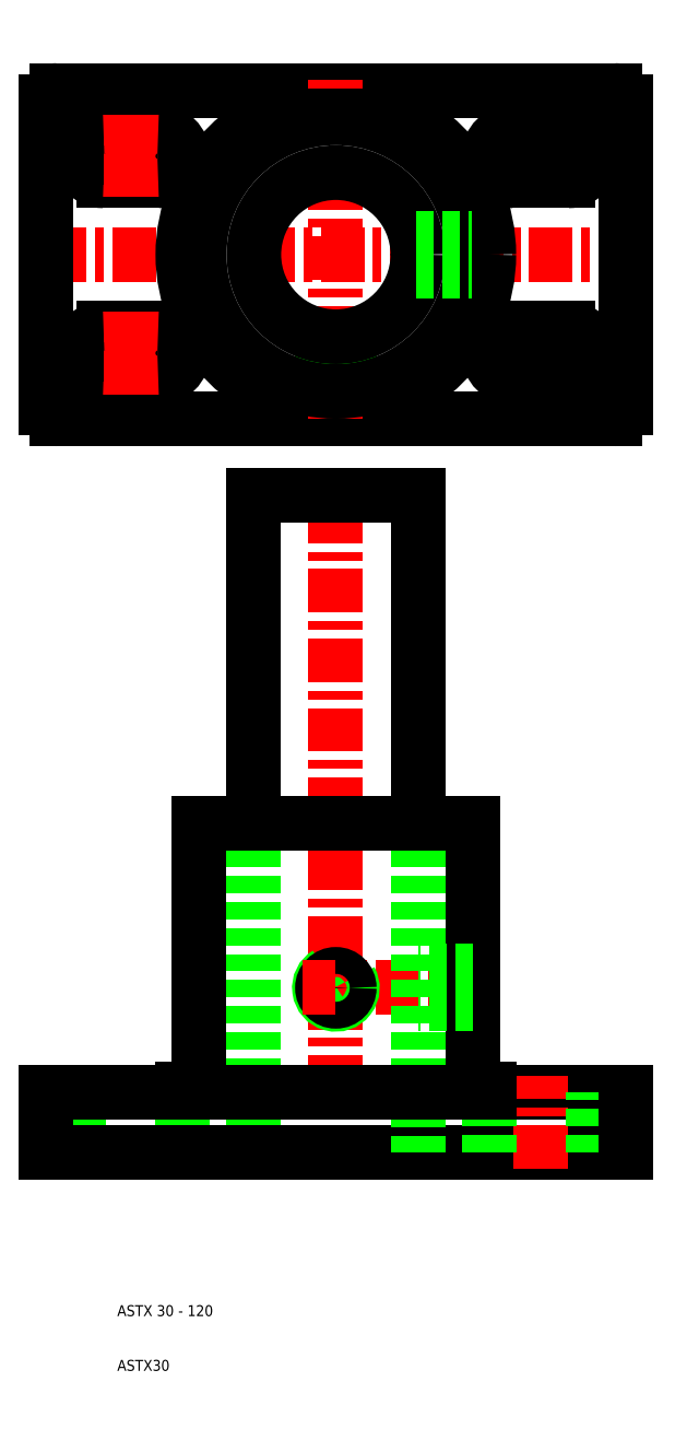
<metadata>
{"format":"dxf","ext":"dxf","renderer":"ezdxf+matplotlib","layout":"modelspace","background":"white","min_lineweight":24,"dpi":150}
</metadata>
<code>
0
SECTION
2
ENTITIES
0
LINE
8
CENTER
10
50
20
47
30
0
11
50
21
173
31
0
0
LINE
8
0
10
65
20
110
30
0
11
65
21
170
31
0
0
LINE
8
0
10
35
20
110
30
0
11
35
21
170
31
0
0
LINE
8
CENTER
10
78
20
80
30
0
11
50
21
80
31
0
0
LINE
8
0
10
103
20
61
30
0
11
75
21
61
31
0
0
LINE
8
0
10
50
20
50
30
0
11
103
21
50
31
0
0
LINE
8
CENTER
10
12.5
20
47
30
0
11
12.5
21
64
31
0
0
LINE
8
0
10
35
20
110
30
0
11
35
21
50
31
0
0
LINE
8
0
10
3
20
50
30
0
11
3
21
61
31
0
0
LINE
8
0
10
22
20
50
30
0
11
22
21
61
31
0
0
LINE
8
0
10
65
20
110
30
0
11
65
21
50
31
0
0
LINE
8
0
10
-3
20
50
30
0
11
-3
21
61
31
0
0
LINE
8
0
10
50
20
50
30
0
11
-3
21
50
31
0
0
TEXT
8
0
10
10
20
20
30
0
40
2
1
ASTX 30 - 120
0
TEXT
8
0
10
10
20
10
30
0
40
2
1
ASTX30
0
LINE
8
0
10
-3
20
61
30
0
11
25
21
61
31
0
0
LINE
8
0
10
75
20
64.5
30
0
11
75
21
110
31
0
0
LINE
8
0
10
25
20
64.5
30
0
11
25
21
110
31
0
0
LINE
8
0
10
25
20
61
30
0
11
50
21
61
31
0
0
ARC
8
0
10
50
20
80
30
0
40
3
50
120
51
30
0
CIRCLE
8
0
10
50
20
80
30
0
40
2.459
0
LINE
8
0
10
75
20
61
30
0
11
50
21
61
31
0
0
LINE
8
0
10
75
20
77
30
0
11
65
21
77
31
0
0
LINE
8
0
10
75
20
77.54
30
0
11
65
21
77.54
31
0
0
LINE
8
CENTER
10
44
20
80
30
0
11
50
21
80
31
0
0
LINE
8
0
10
75
20
82.46
30
0
11
65
21
82.46
31
0
0
LINE
8
0
10
75
20
83
30
0
11
65
21
83
31
0
0
LINE
8
0
10
35
20
110
30
0
11
50
21
110
31
0
0
LINE
8
0
10
25
20
110
30
0
11
35
21
110
31
0
0
LINE
8
0
10
65
20
110
30
0
11
50
21
110
31
0
0
LINE
8
0
10
75
20
110
30
0
11
65
21
110
31
0
0
LINE
8
CENTER
10
87.5
20
47
30
0
11
87.5
21
64
31
0
0
LINE
8
0
10
78
20
50
30
0
11
78
21
61
31
0
0
LINE
8
0
10
97
20
50
30
0
11
97
21
61
31
0
0
LINE
8
0
10
103
20
50
30
0
11
103
21
61
31
0
0
LINE
8
CENTER
10
106
20
214
30
0
11
-3
21
214
31
0
0
LINE
8
CENTER
10
100
20
196
30
0
11
75
21
196
31
0
0
LINE
8
CENTER
10
100
20
232
30
0
11
75
21
232
31
0
0
LINE
8
0
10
-1
20
244
30
0
11
101
21
244
31
0
0
LINE
8
0
10
-1
20
184
30
0
11
101
21
184
31
0
0
CIRCLE
8
0
10
50
20
214
30
0
40
28
0
LINE
8
CENTER
10
50
20
184
30
0
11
50
21
247
31
0
0
LINE
8
0
10
-3
20
186
30
0
11
-3
21
242
31
0
0
LINE
8
CENTER
10
25
20
196
30
0
11
0
21
196
31
0
0
LINE
8
CENTER
10
25
20
232
30
0
11
0
21
232
31
0
0
LINE
8
0
10
7.5
20
236.5
30
0
11
17.5
21
236.5
31
0
0
LINE
8
0
10
7.5
20
227.5
30
0
11
17.5
21
227.5
31
0
0
LINE
8
0
10
7.5
20
200.5
30
0
11
17.5
21
200.5
31
0
0
LINE
8
0
10
7.5
20
191.5
30
0
11
17.5
21
191.5
31
0
0
LINE
8
CENTER
10
7.5
20
203.5
30
0
11
7.5
21
188.5
31
0
0
ARC
8
0
10
7.5
20
196
30
0
40
4.5
50
90
51
270
0
ARC
8
0
10
-1
20
186
30
0
40
2
50
180
51
270
0
LINE
8
CENTER
10
7.5
20
239.5
30
0
11
7.5
21
224.5
31
0
0
ARC
8
0
10
7.5
20
232
30
0
40
4.5
50
90
51
270
0
LINE
8
CENTER
10
17.5
20
203.5
30
0
11
17.5
21
188.5
31
0
0
LINE
8
CENTER
10
12.5
20
188.5
30
0
11
12.5
21
203.5
31
0
0
LINE
8
0
10
47
20
199.3
30
0
11
47
21
189.2
31
0
0
LINE
8
0
10
47.54
20
189.1
30
0
11
47.54
21
199.2
31
0
0
LINE
8
0
10
53
20
199.3
30
0
11
53
21
189.2
31
0
0
LINE
8
0
10
52.46
20
189.1
30
0
11
52.46
21
199.2
31
0
0
ARC
8
0
10
17.5
20
196
30
0
40
4.5
50
270
51
90
0
CIRCLE
8
0
10
50
20
214
30
0
40
25
0
LINE
8
0
10
35
20
170
30
0
11
50
21
170
31
0
0
LINE
8
0
10
65
20
170
30
0
11
50
21
170
31
0
0
CIRCLE
8
0
10
50
20
214
30
0
40
15
0
LINE
8
CENTER
10
17.5
20
239.5
30
0
11
17.5
21
224.5
31
0
0
LINE
8
CENTER
10
12.5
20
224.5
30
0
11
12.5
21
239.5
31
0
0
ARC
8
0
10
17.5
20
232
30
0
40
4.5
50
270
51
90
0
LINE
8
0
10
64.7
20
217
30
0
11
74.82
21
217
31
0
0
LINE
8
0
10
64.8
20
216.5
30
0
11
74.88
21
216.5
31
0
0
LINE
8
0
10
64.7
20
211
30
0
11
74.82
21
211
31
0
0
LINE
8
0
10
64.8
20
211.5
30
0
11
74.88
21
211.5
31
0
0
ARC
8
0
10
-1
20
242
30
0
40
2
50
90
51
180
0
LINE
8
0
10
103
20
186
30
0
11
103
21
242
31
0
0
LINE
8
CENTER
10
82.5
20
203.5
30
0
11
82.5
21
188.5
31
0
0
LINE
8
CENTER
10
92.5
20
203.5
30
0
11
92.5
21
188.5
31
0
0
LINE
8
CENTER
10
87.5
20
188.5
30
0
11
87.5
21
203.5
31
0
0
ARC
8
0
10
92.5
20
196
30
0
40
4.5
50
270
51
90
0
ARC
8
0
10
82.5
20
196
30
0
40
4.5
50
90
51
270
0
LINE
8
0
10
82.5
20
191.5
30
0
11
92.5
21
191.5
31
0
0
ARC
8
0
10
101
20
186
30
0
40
2
50
270
51
0
0
LINE
8
0
10
82.5
20
200.5
30
0
11
92.5
21
200.5
31
0
0
ARC
8
0
10
92.5
20
232
30
0
40
4.5
50
270
51
90
0
LINE
8
CENTER
10
82.5
20
239.5
30
0
11
82.5
21
224.5
31
0
0
LINE
8
CENTER
10
87.5
20
224.5
30
0
11
87.5
21
239.5
31
0
0
LINE
8
CENTER
10
92.5
20
239.5
30
0
11
92.5
21
224.5
31
0
0
ARC
8
0
10
82.5
20
232
30
0
40
4.5
50
90
51
270
0
LINE
8
0
10
82.5
20
227.5
30
0
11
92.5
21
227.5
31
0
0
LINE
8
0
10
82.5
20
236.5
30
0
11
92.5
21
236.5
31
0
0
ARC
8
0
10
101
20
242
30
0
40
2
50
0
51
90
0
ARC
8
0
10
22
20
64.5
30
0
40
3
50
270
51
0
0
LINE
8
0
10
22
20
61.5
30
0
11
22
21
61
31
0
0
LINE
8
0
10
78
20
61.5
30
0
11
78
21
61
31
0
0
ARC
8
0
10
78
20
64.5
30
0
40
3
50
180
51
270
0
ENDSEC
0
EOF

</code>
